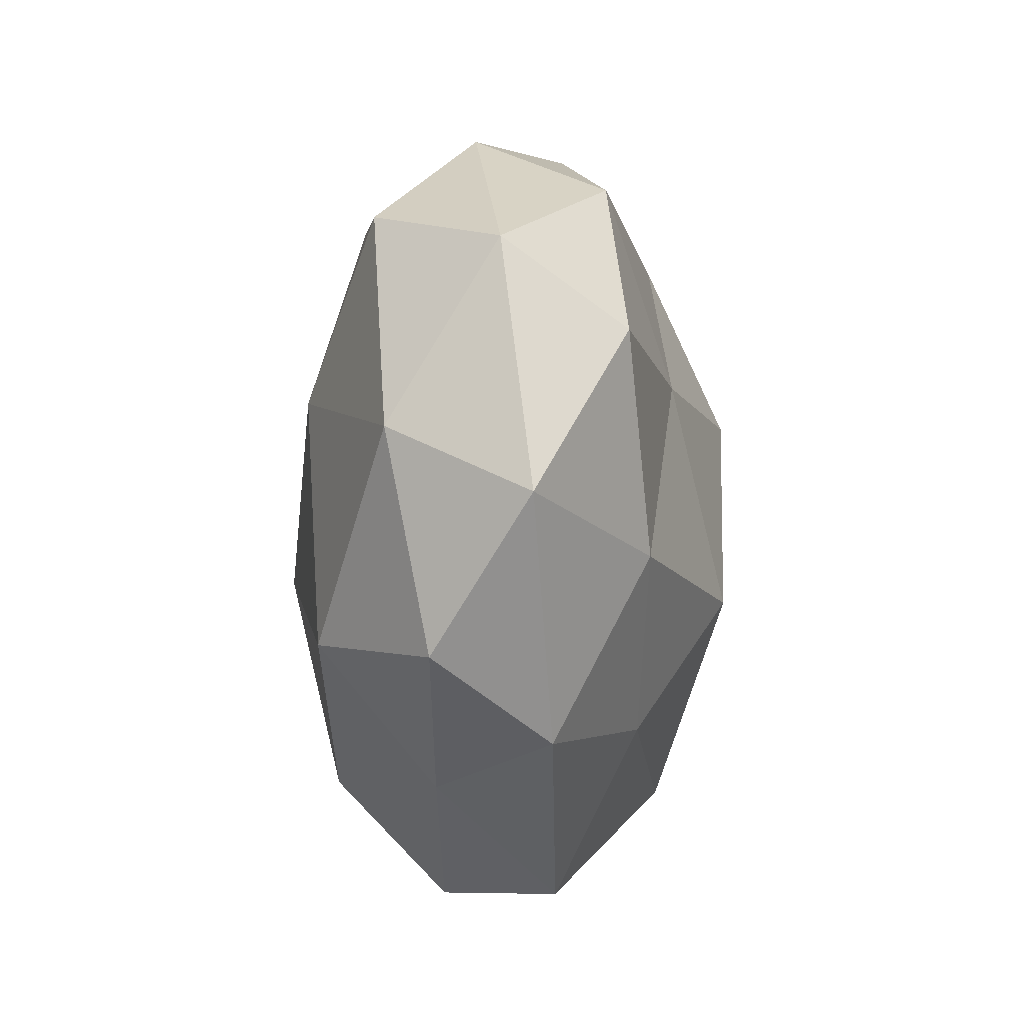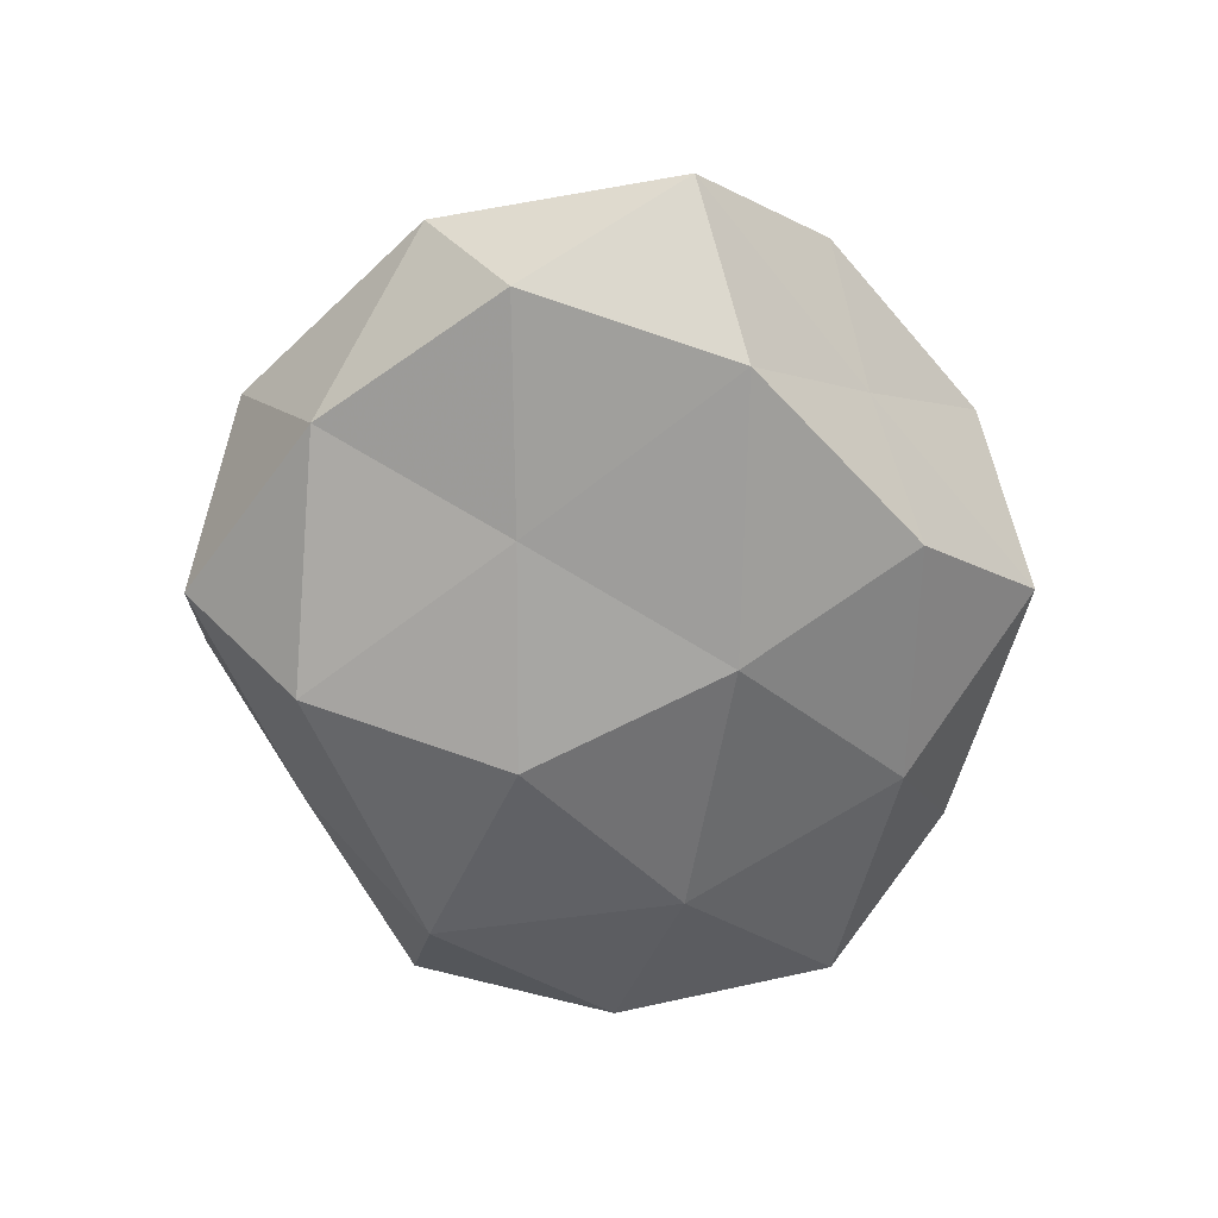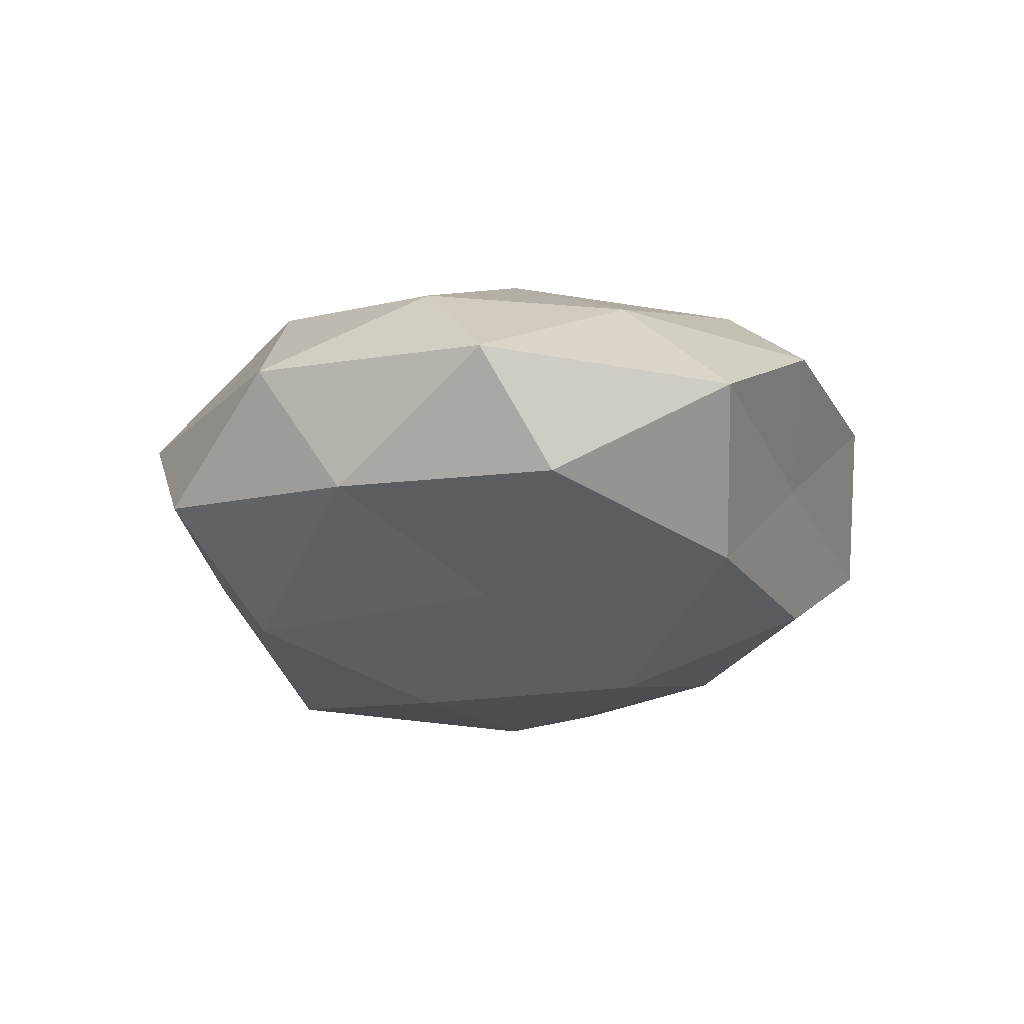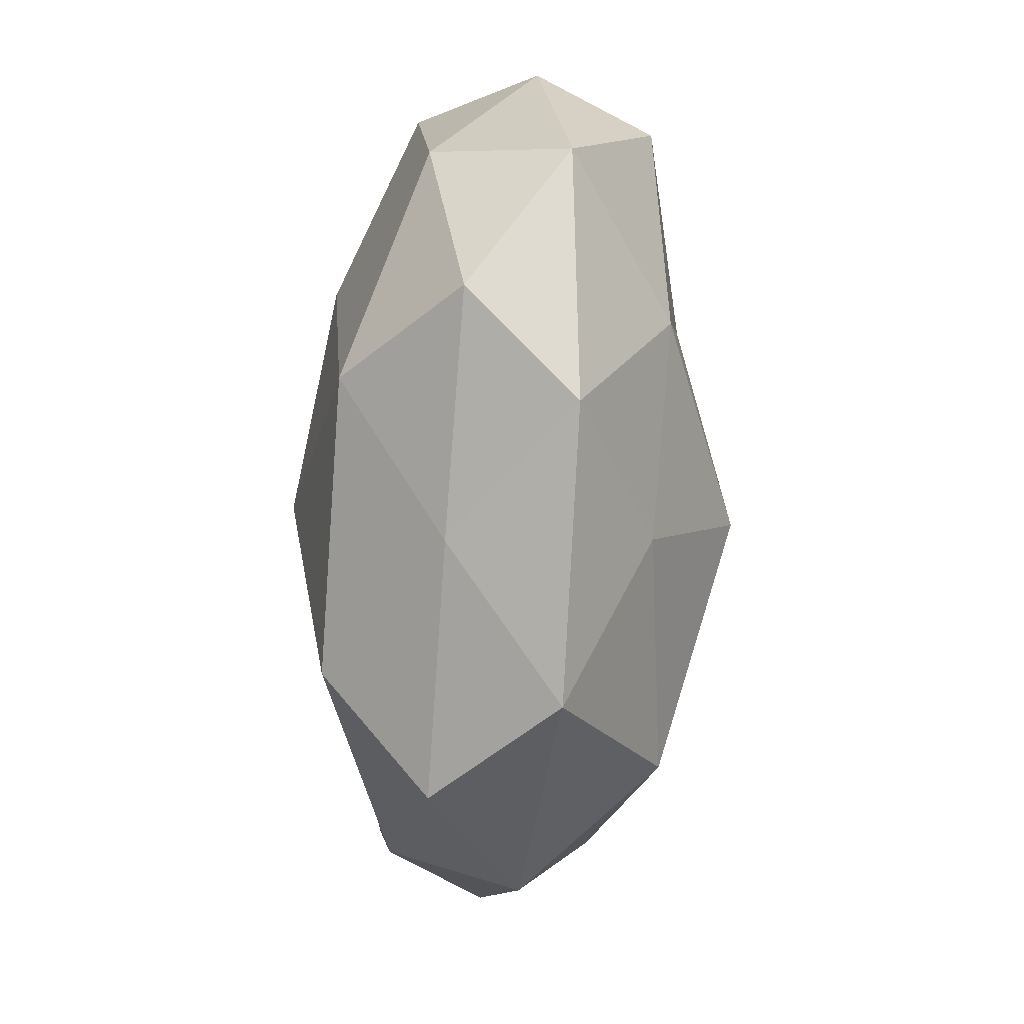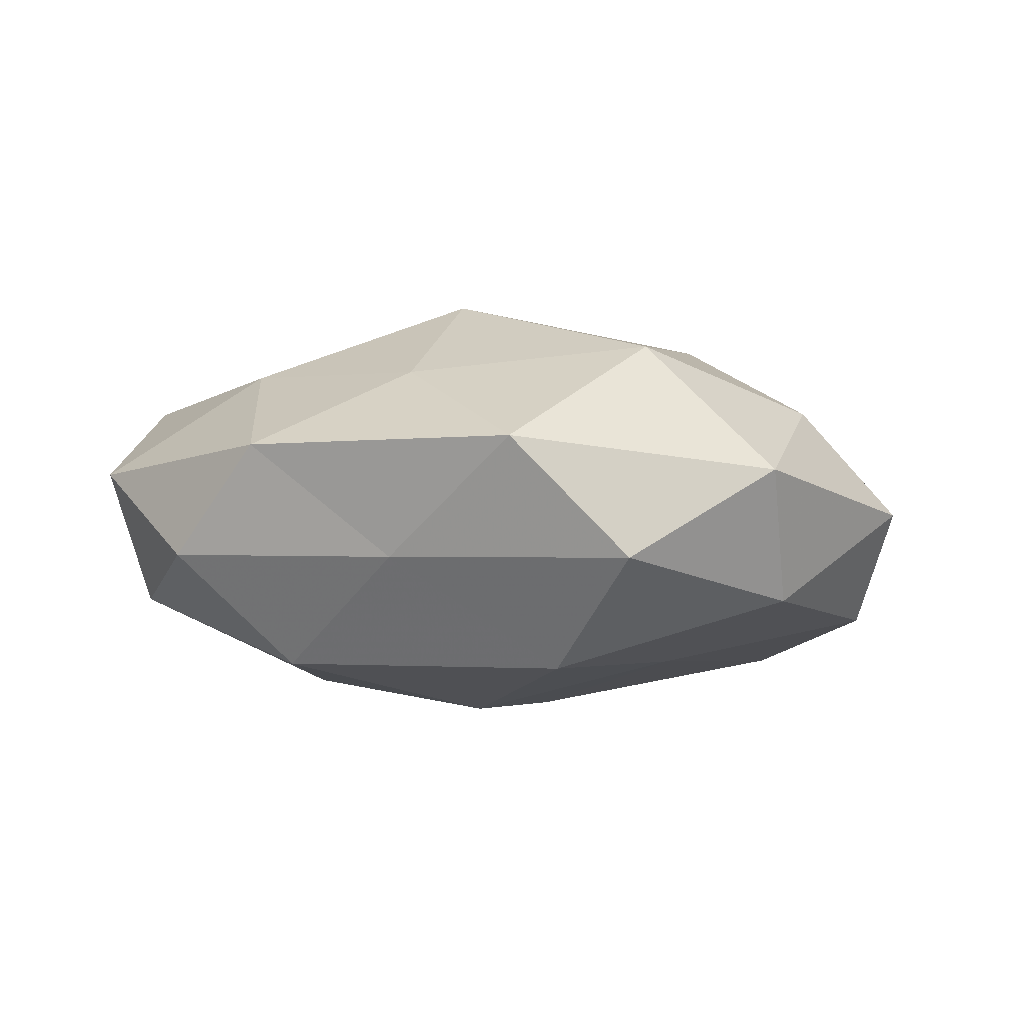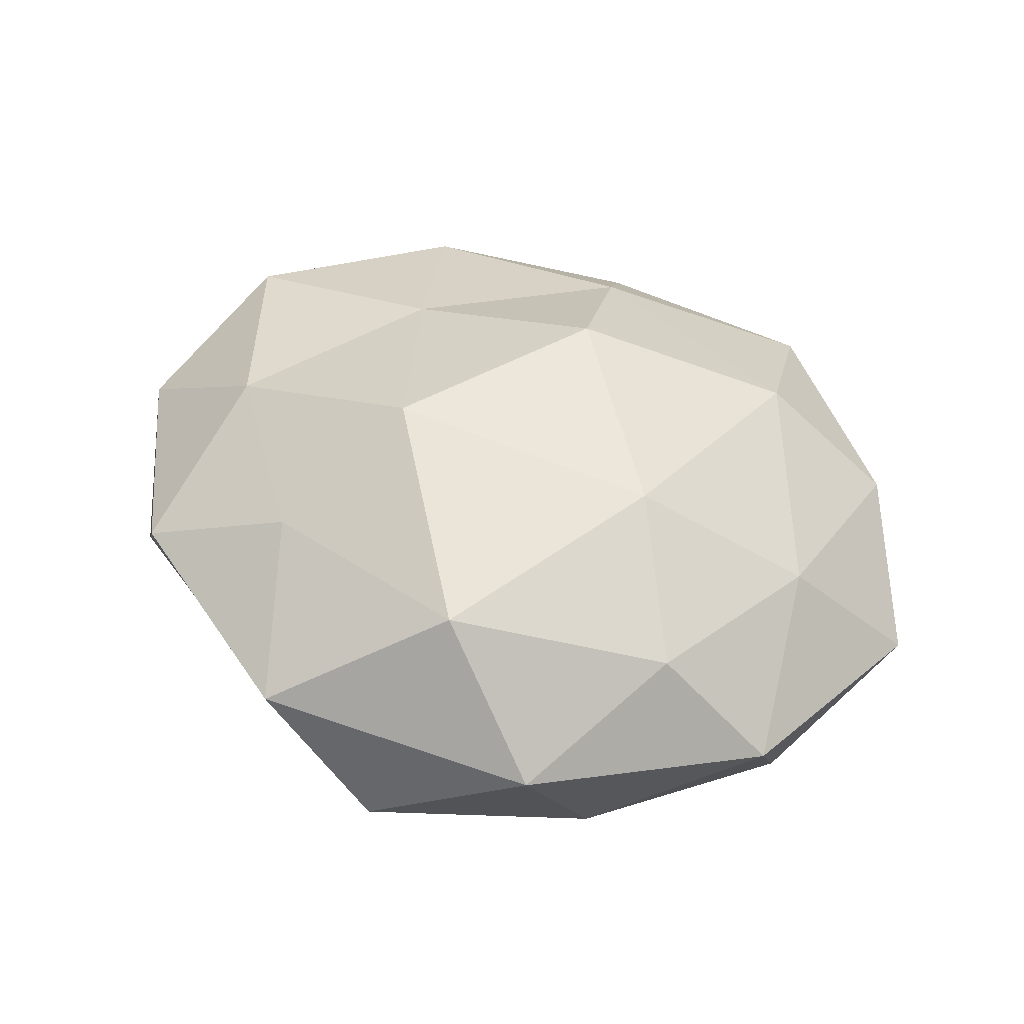
<metadata>
{"format":"obj","ext":"obj","renderer":"f3d","projection":"perspective","resolution":1024,"background":"white","views":[{"elev":-14.8,"azim":-88.4,"up":"+Y"},{"elev":-61.4,"azim":94.7,"up":"+Z"},{"elev":-23.5,"azim":76.6,"up":"+Z"},{"elev":-60.4,"azim":-93.2,"up":"+Y"},{"elev":-4.3,"azim":-3.7,"up":"+Z"},{"elev":45.7,"azim":35.1,"up":"+Z"}]}
</metadata>
<code>
v -0.006789 -0.01419 0.02836
v 0.05298 -0.01637 -0.0004357
v -0.03384 0.03145 0.01351
v -0.05529 -0.01246 0.004968
v -0.003402 0.0319 0.01956
v 0.03476 -0.03045 -0.01284
v -0.02619 0.006876 -0.02326
v -0.01429 -0.03178 0.01691
v 0.004506 -0.03538 -0.0217
v 0.01221 -0.04902 -0.008189
v -0.0346 -0.01477 0.01822
v -0.04982 0.007931 0.01573
v 0.0165 0.03687 -0.01798
v -0.02965 0.03986 -0.002582
v -0.002654 -0.05072 0.006624
v 0.04986 -0.006506 -0.01476
v 0.04526 0.004313 0.01124
v -0.03474 -0.03684 0.006726
v -0.01431 0.03373 -0.01765
v 0.04406 0.02932 0.00756
v 0.03966 -0.0203 0.01316
v -0.01708 -0.03921 -0.007654
v -0.05045 -0.003424 -0.0118
v 0.05725 0.01415 -0.004261
v -0.0439 0.0242 -0.01388
v 0.0161 -0.03523 0.02003
v -0.05339 0.01802 0.001275
v 0.03189 -0.04074 0.003577
v 0.02001 0.04606 0.009592
v -0.02971 -0.02411 -0.02101
v -0.0104 0.04509 0.008099
v -0.004166 -0.01064 -0.02718
v 0.007096 0.01505 -0.02662
v 0.04079 0.01863 -0.02029
v 0.00491 0.01252 0.0293
v 0.02904 0.02446 0.02097
v 0.02981 0.03234 -0.004917
v 0.003125 0.05095 -0.005663
v -0.02179 0.00985 0.02164
v 0.02619 -0.005397 0.0236
v -0.04451 -0.02861 -0.006898
v 0.02211 -0.008409 -0.02061
f 10 9 6
f 11 8 1
f 4 11 12
f 16 2 6
f 18 11 4
f 18 8 11
f 18 15 8
f 17 21 2
f 22 9 10
f 22 10 15
f 22 15 18
f 24 2 16
f 17 2 24
f 20 17 24
f 7 25 19
f 14 19 25
f 23 25 7
f 26 1 8
f 8 15 26
f 27 12 3
f 4 12 27
f 27 3 14
f 4 27 23
f 25 27 14
f 23 27 25
f 2 28 6
f 6 28 10
f 15 10 28
f 2 21 28
f 15 28 26
f 26 28 21
f 30 9 22
f 23 7 30
f 5 31 3
f 14 3 31
f 29 31 5
f 30 7 32
f 30 32 9
f 7 19 33
f 33 19 13
f 32 7 33
f 24 16 34
f 13 34 33
f 20 36 17
f 29 5 36
f 20 29 36
f 36 5 35
f 20 24 37
f 20 37 29
f 37 34 13
f 24 34 37
f 38 13 19
f 38 19 14
f 31 38 14
f 29 38 31
f 37 13 38
f 37 38 29
f 5 3 39
f 11 1 39
f 39 3 12
f 12 11 39
f 39 1 35
f 35 5 39
f 17 40 21
f 40 1 26
f 21 40 26
f 40 35 1
f 36 40 17
f 36 35 40
f 41 18 4
f 41 22 18
f 41 4 23
f 41 30 22
f 41 23 30
f 9 42 6
f 6 42 16
f 9 32 42
f 33 42 32
f 34 16 42
f 34 42 33

</code>
